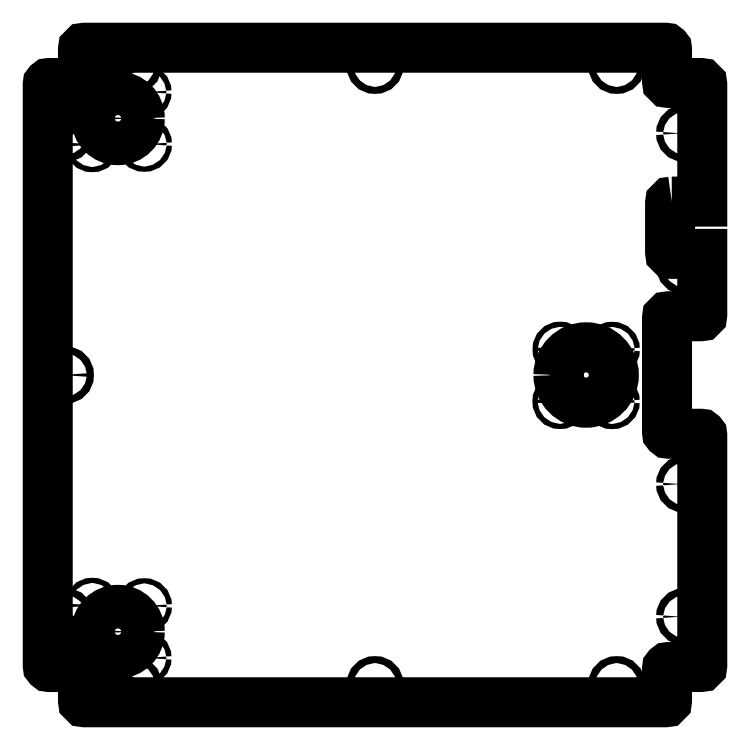
<metadata>
{"format":"dxf","ext":"dxf","renderer":"ezdxf+matplotlib","layout":"modelspace","background":"white","min_lineweight":24,"dpi":150}
</metadata>
<code>
0
SECTION
2
ENTITIES
0
LWPOLYLINE
8
0
90
38
70
1
43
0
10
8
20
134.1
10
26.19
20
134.1
10
26.19
20
203.8
42
0.4142
10
25.19
20
204.8
10
6.187
20
204.8
42
-0.4142
10
5.187
20
205.8
10
5.187
20
224.8
42
0.4142
10
4.187
20
225.8
10
-341.8
20
225.8
42
0.4142
10
-342.8
20
224.8
10
-342.8
20
205.8
42
-0.4142
10
-343.8
20
204.8
10
-362.8
20
204.8
42
0.4142
10
-363.8
20
203.8
10
-363.8
20
-142.2
42
0.4142
10
-362.8
20
-143.2
10
-343.8
20
-143.2
42
-0.4142
10
-342.8
20
-144.2
10
-342.8
20
-163.2
42
0.4142
10
-341.8
20
-164.2
10
4.187
20
-164.2
42
0.4142
10
5.187
20
-163.2
10
5.187
20
-144.2
42
-0.4142
10
6.187
20
-143.2
10
25.19
20
-143.2
42
0.4142
10
26.19
20
-142.2
10
26.19
20
-5.17
42
0.4142
10
25.19
20
-4.17
10
6.187
20
-4.17
42
-0.4142
10
5.187
20
-3.17
10
5.187
20
64.83
42
-0.4142
10
6.187
20
65.83
10
25.19
20
65.83
42
0.4142
10
26.19
20
66.83
10
26.19
20
103
10
8
20
103
42
-0.4142
10
7
20
104
10
7
20
133.1
42
-0.4142
0
ELLIPSE
8
0
10
-58.48
20
46.12
30
1.669e-06
11
1.55
21
4.464e-10
31
0
40
1
41
0
42
6.283
0
ELLIPSE
8
0
10
-58.55
20
15.12
30
1.669e-06
11
1.55
21
4.464e-10
31
0
40
1
41
0
42
6.283
0
ELLIPSE
8
0
10
-27.48
20
46.05
30
1.669e-06
11
1.55
21
4.464e-10
31
0
40
1
41
0
42
6.283
0
ELLIPSE
8
0
10
-27.55
20
15.05
30
1.669e-06
11
1.55
21
4.464e-10
31
0
40
1
41
0
42
6.283
0
CIRCLE
8
0
10
43.01
20
30.83
30
-1.669e-06
40
16.5
210
-6.734e-30
220
1.262e-29
230
-1
0
CIRCLE
8
0
10
24.81
20
-153.7
30
-1.669e-06
40
2.075
210
2.803e-45
220
1.262e-29
230
-1
0
CIRCLE
8
0
10
-15.69
20
-34.17
30
-1.669e-06
40
2.1
210
2.803e-45
220
1.262e-29
230
-1
0
CIRCLE
8
0
10
353.3
20
-113.2
30
-1.669e-06
40
2.1
210
2.803e-45
220
1.262e-29
230
-1
0
CIRCLE
8
0
10
168.8
20
-153.7
30
-1.669e-06
40
2.075
210
2.803e-45
220
1.262e-29
230
-1
0
CIRCLE
8
0
10
-15.69
20
-113.2
30
-1.669e-06
40
2.1
210
2.803e-45
220
1.262e-29
230
-1
0
CIRCLE
8
0
10
312.8
20
-153.7
30
-1.669e-06
40
2.075
210
2.803e-45
220
1.262e-29
230
-1
0
ELLIPSE
8
0
10
-306.5
20
-137.7
30
1.669e-06
11
1.55
21
-2.434e-11
31
0
40
1
41
0
42
6.283
0
ELLIPSE
8
0
10
-306.3
20
-106.7
30
1.669e-06
11
1.55
21
-2.434e-11
31
0
40
1
41
0
42
6.283
0
ELLIPSE
8
0
10
-337.5
20
-137.5
30
1.669e-06
11
1.55
21
-2.434e-11
31
0
40
1
41
0
42
6.283
0
ELLIPSE
8
0
10
-322
20
-122.1
30
1.669e-06
11
13
21
-2.041e-10
31
0
40
1
41
0
42
6.283
0
ELLIPSE
8
0
10
-337.3
20
-106.5
30
1.669e-06
11
1.55
21
-2.434e-11
31
0
40
1
41
0
42
6.283
0
ELLIPSE
8
0
10
-337.3
20
168.1
30
1.669e-06
11
1.55
21
2.432e-11
31
0
40
1
41
0
42
6.283
0
ELLIPSE
8
0
10
-322
20
183.8
30
1.669e-06
11
13
21
2.04e-10
31
0
40
1
41
0
42
6.283
0
ELLIPSE
8
0
10
-337.5
20
199.1
30
1.669e-06
11
1.55
21
2.432e-11
31
0
40
1
41
0
42
6.283
0
ELLIPSE
8
0
10
-306.3
20
168.4
30
1.669e-06
11
1.55
21
2.432e-11
31
0
40
1
41
0
42
6.283
0
ELLIPSE
8
0
10
-306.5
20
199.4
30
1.669e-06
11
1.55
21
2.432e-11
31
0
40
1
41
0
42
6.283
0
CIRCLE
8
0
10
312.8
20
215.3
30
-1.669e-06
40
2.075
210
2.803e-45
220
1.262e-29
230
-1
0
CIRCLE
8
0
10
-15.69
20
174.8
30
-1.669e-06
40
2.1
210
2.803e-45
220
1.262e-29
230
-1
0
CIRCLE
8
0
10
168.8
20
215.3
30
-1.669e-06
40
2.075
210
2.803e-45
220
1.262e-29
230
-1
0
CIRCLE
8
0
10
353.3
20
174.8
30
-1.669e-06
40
2.1
210
2.803e-45
220
1.262e-29
230
-1
0
CIRCLE
8
0
10
-15.69
20
95.83
30
-1.669e-06
40
2.1
210
2.803e-45
220
1.262e-29
230
-1
0
CIRCLE
8
0
10
24.81
20
215.3
30
-1.669e-06
40
2.075
210
2.803e-45
220
1.262e-29
230
-1
0
CIRCLE
8
0
10
353.3
20
30.83
30
-1.669e-06
40
2.1
210
2.803e-45
220
1.262e-29
230
-1
0
ENDSEC
0
EOF

</code>
